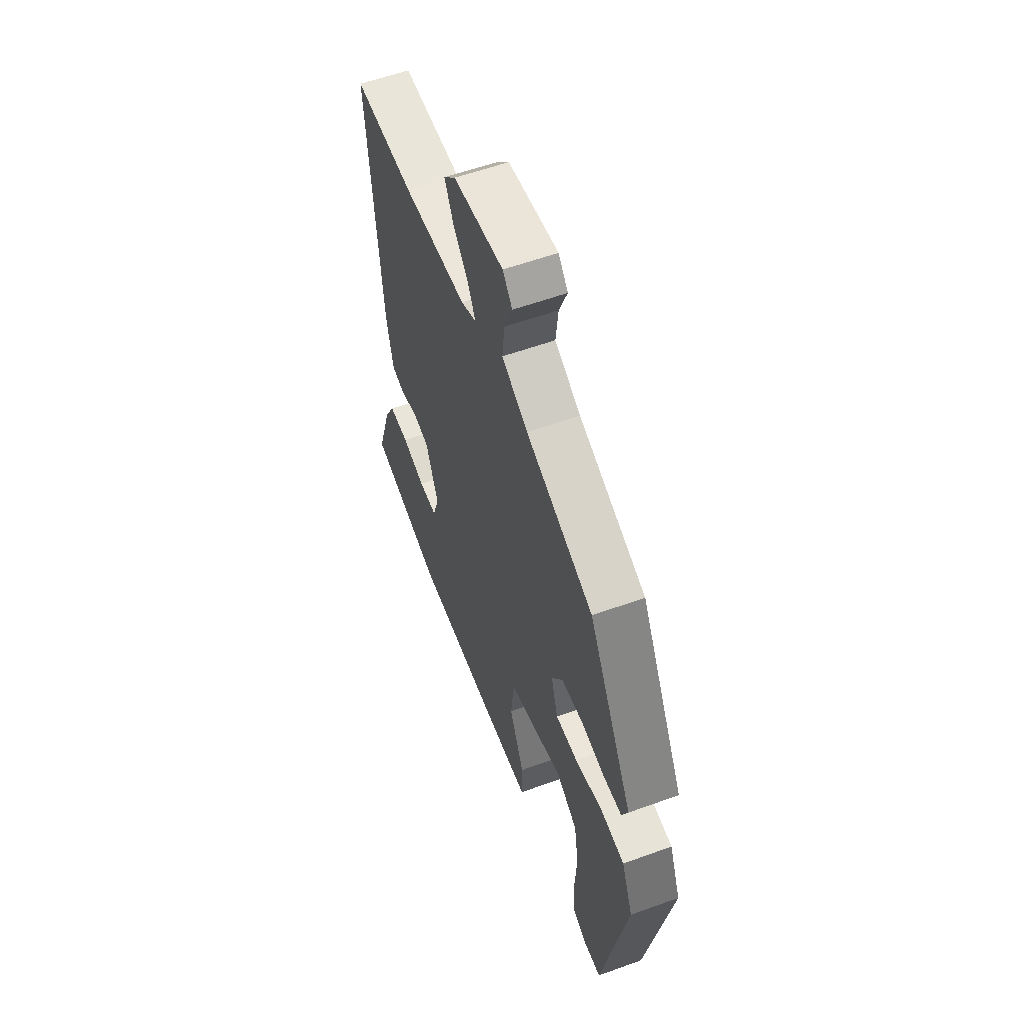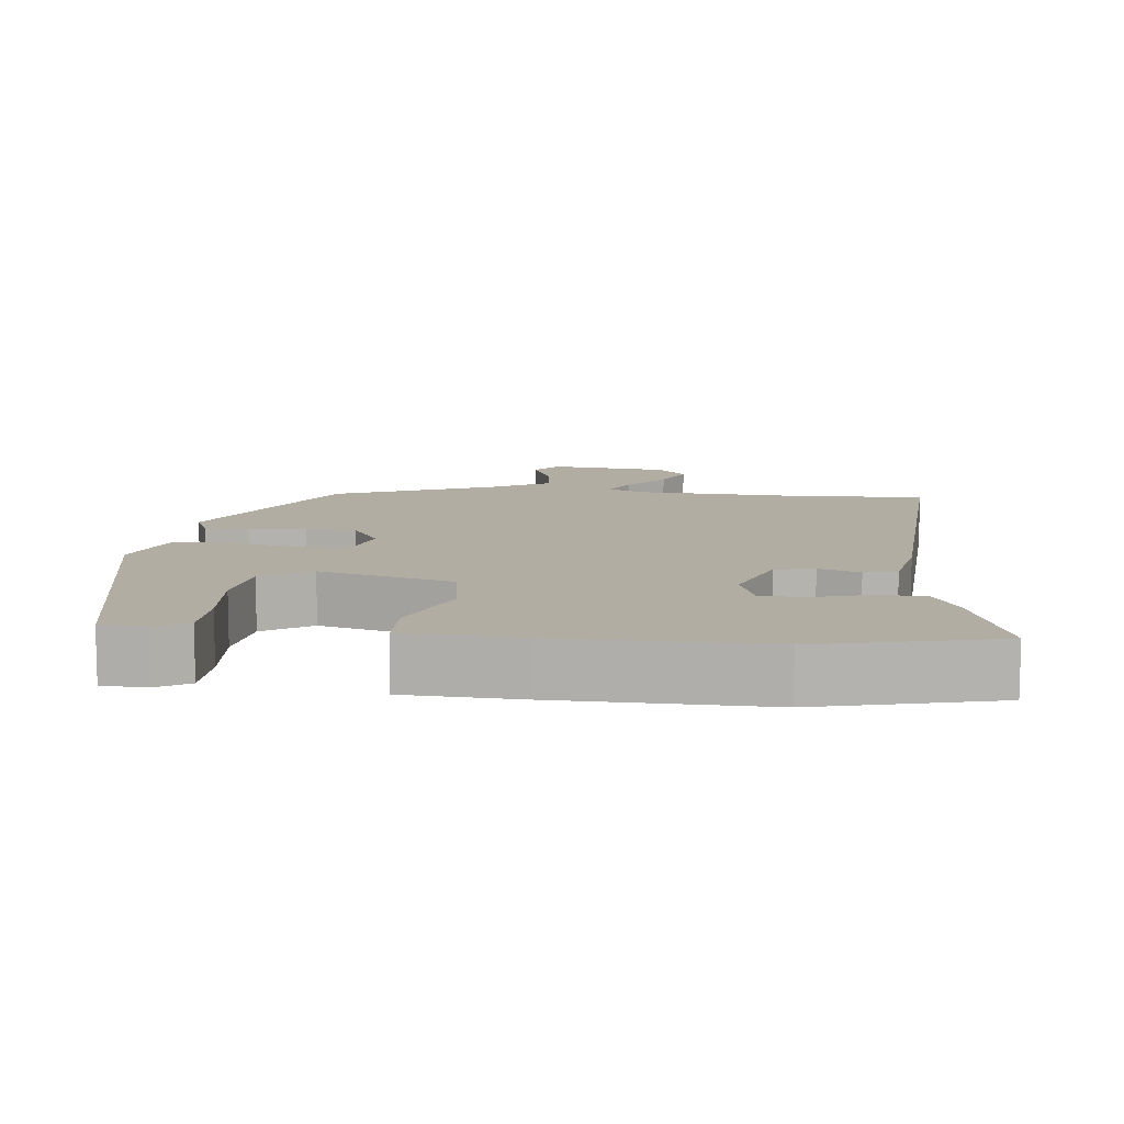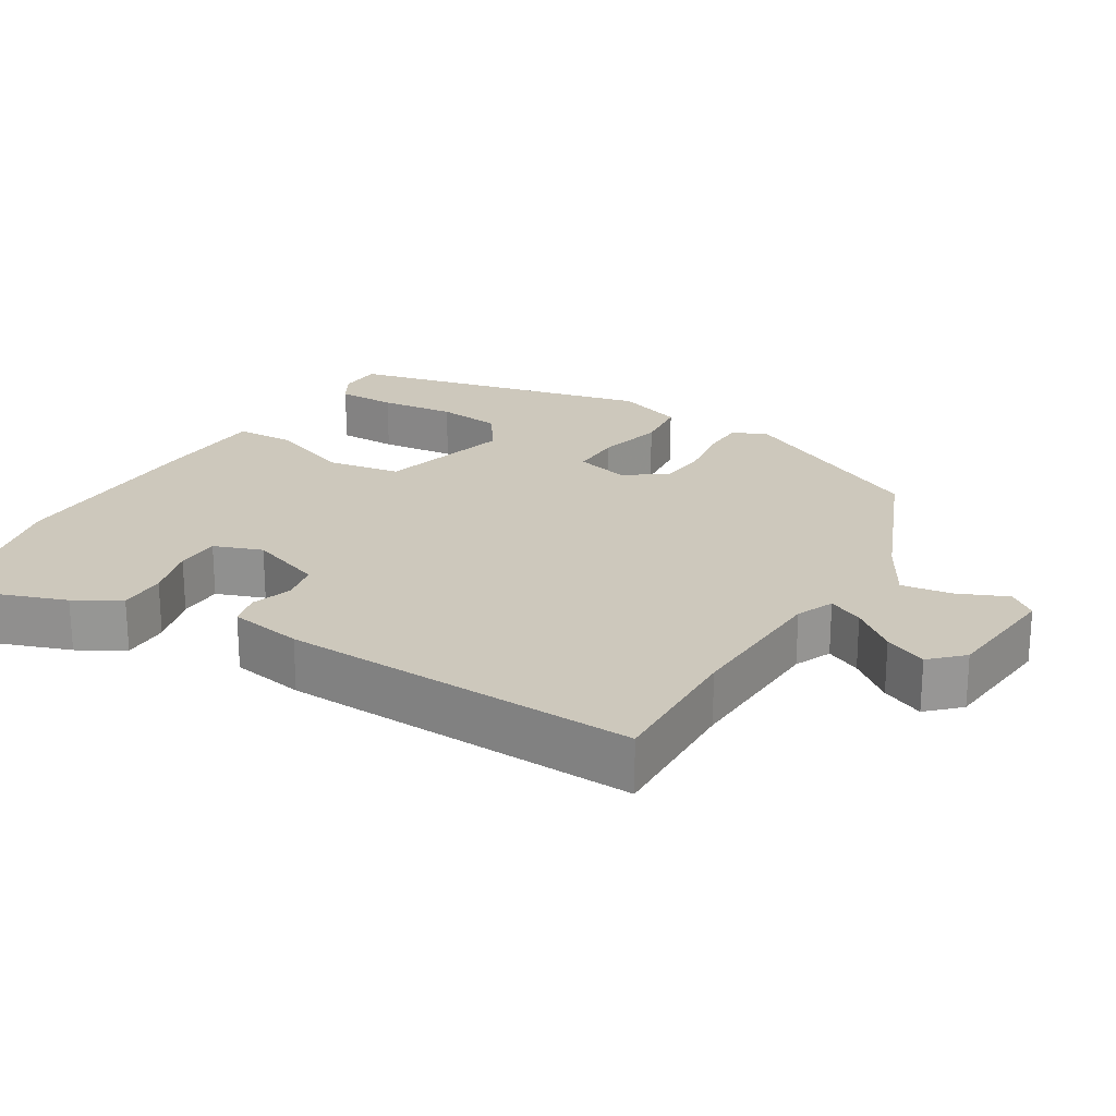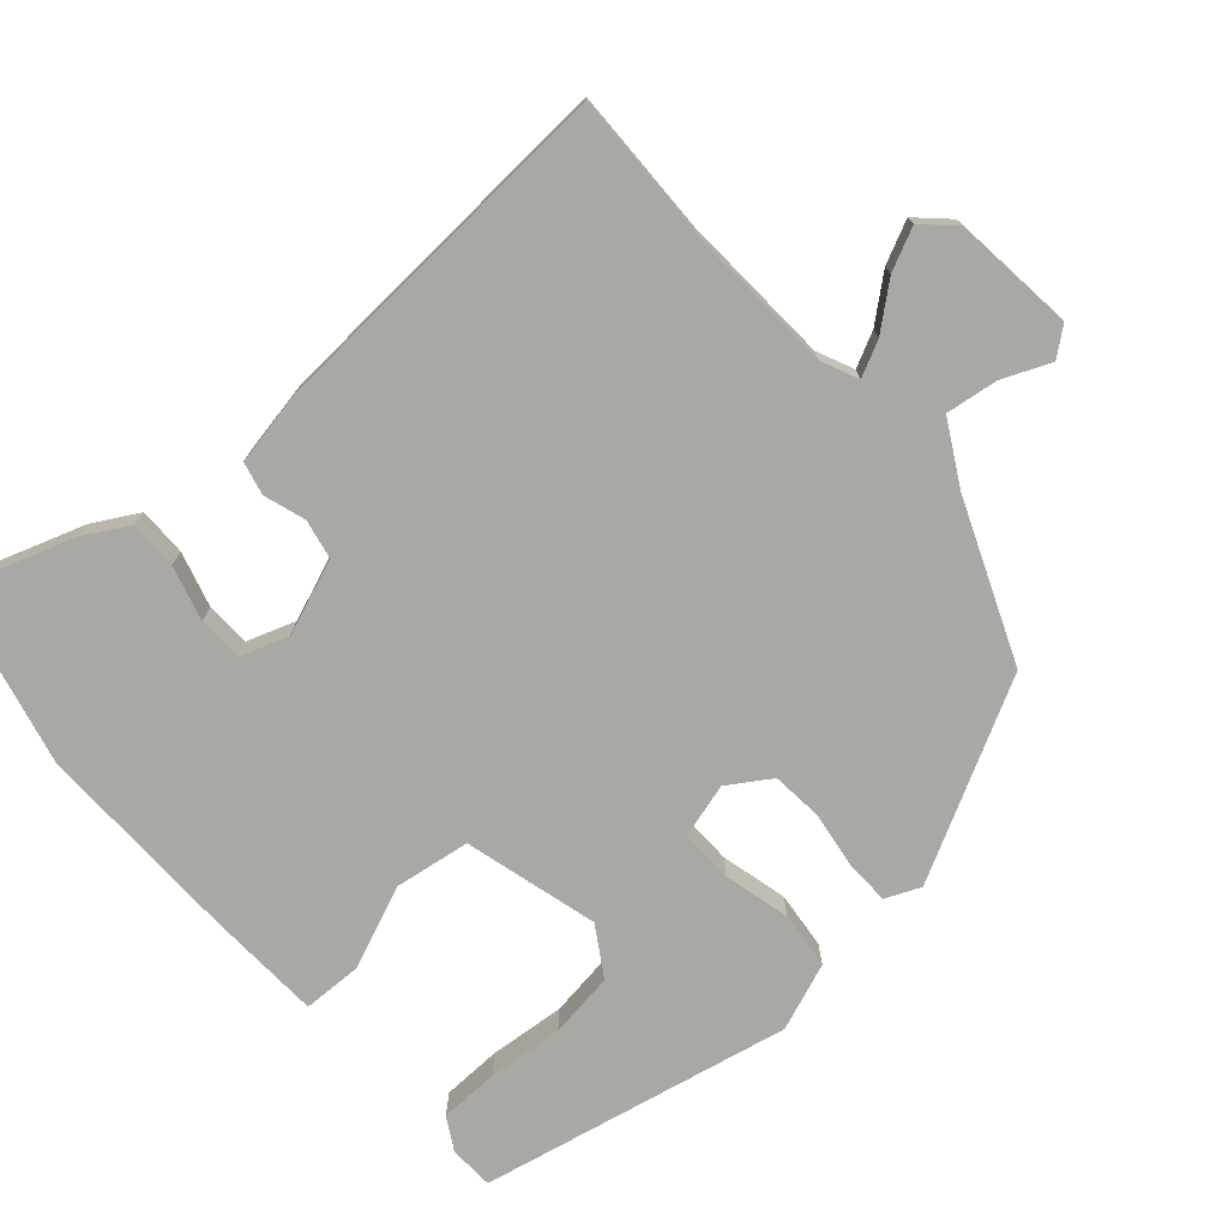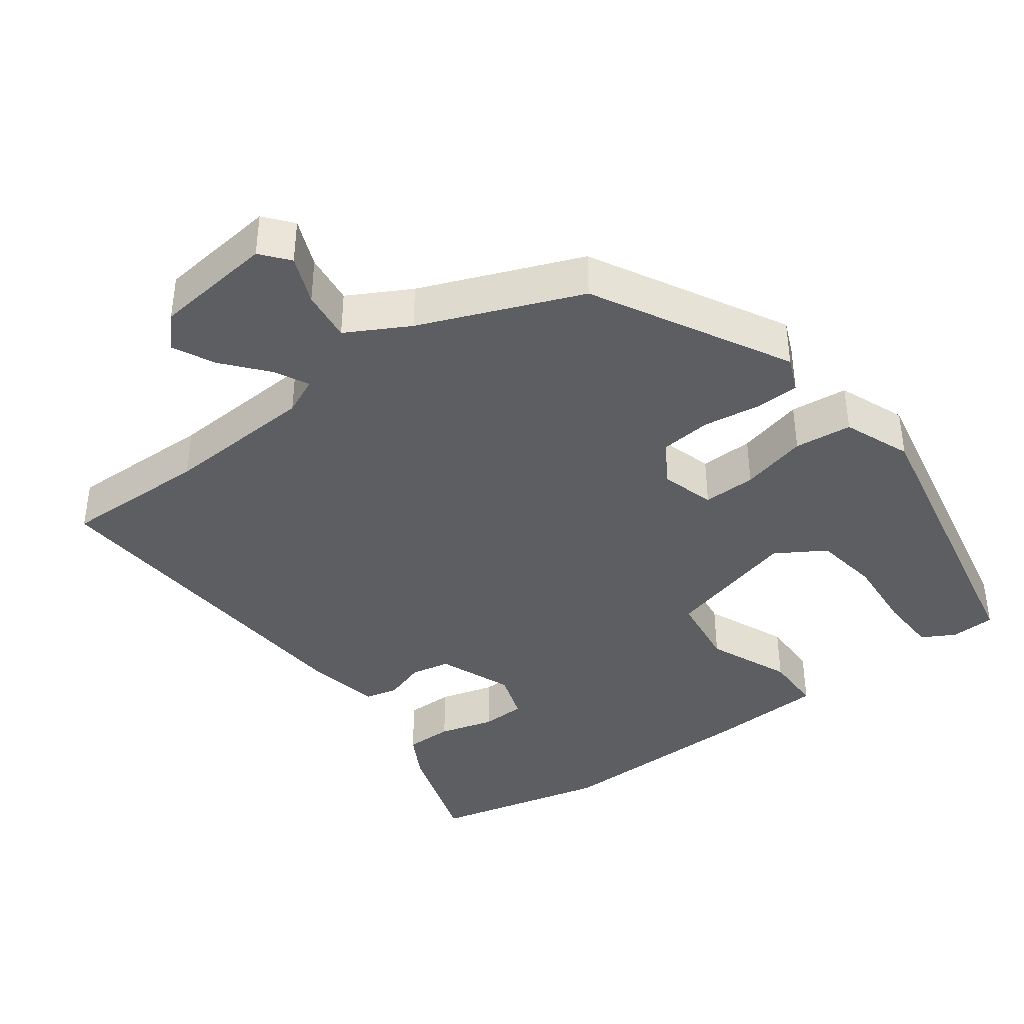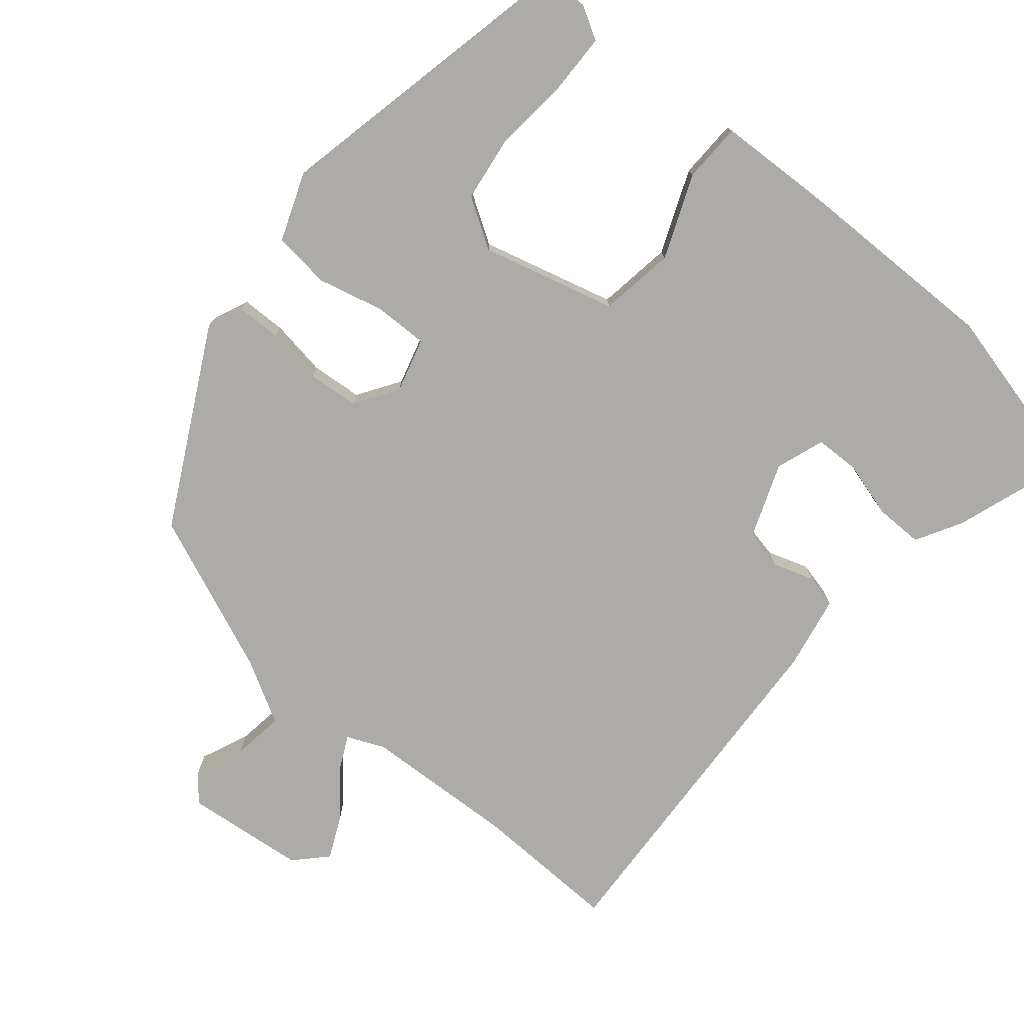
<metadata>
{"format":"obj","ext":"obj","renderer":"f3d","projection":"perspective","resolution":1024,"background":"white","views":[{"elev":58.3,"azim":69.5,"up":"+Z"},{"elev":10.6,"azim":-175.2,"up":"+Y"},{"elev":22.1,"azim":-60.8,"up":"+Y"},{"elev":-75.0,"azim":-49.9,"up":"+Y"},{"elev":-39.4,"azim":35.7,"up":"+Y"},{"elev":-76.5,"azim":138.6,"up":"+Y"}]}
</metadata>
<code>
v -0.339 0.07 -0.535
v -0.588 0.07 -0.481
v -0.536 0.07 -0.316
v -0.502 0.07 -0.252
v -0.435 0.07 -0.251
v -0.358 0.07 -0.271
v -0.296 0.07 -0.268
v -0.274 0.07 -0.2
v -0.316 0.07 -0.097
v -0.371 0.07 -0.087
v -0.428 0.07 -0.107
v -0.474 0.07 -0.097
v -0.496 0.07 0.005
v -0.536 0.07 0.5
v -0.332 0.07 0.5
v -0.121 0.07 0.516
v -0.07 0.07 0.54
v -0.095 0.07 0.588
v -0.146 0.07 0.647
v -0.175 0.07 0.705
v -0.135 0.07 0.749
v 0.032 0.07 0.771
v 0.064 0.07 0.733
v 0.037 0.07 0.665
v 0.029 0.07 0.593
v 0.116 0.07 0.547
v 0.34 0.07 0.461
v 0.489 0.07 0.193
v 0.469 0.07 0.144
v 0.407 0.07 0.141
v 0.328 0.07 0.151
v 0.257 0.07 0.143
v 0.22 0.07 0.083
v 0.243 0.07 0.008
v 0.317 0.07 0.011
v 0.409 0.07 0.036
v 0.489 0.07 0.029
v 0.527 0.07 -0.064
v 0.446 0.07 -0.499
v 0.384 0.07 -0.503
v 0.338 0.07 -0.478
v 0.334 0.07 -0.395
v 0.341 0.07 -0.289
v 0.326 0.07 -0.198
v 0.257 0.07 -0.157
v 0.072 0.07 -0.211
v 0.059 0.07 -0.316
v 0.109 0.07 -0.43
v 0.109 0.07 -0.513
v -0.052 0.07 -0.524
v -0.339 0 -0.535
v -0.588 0 -0.481
v -0.536 0 -0.316
v -0.502 0 -0.252
v -0.435 0 -0.251
v -0.358 0 -0.271
v -0.296 0 -0.268
v -0.274 0 -0.2
v -0.316 0 -0.097
v -0.371 0 -0.087
v -0.428 0 -0.107
v -0.474 0 -0.097
v -0.496 0 0.005
v -0.536 0 0.5
v -0.332 0 0.5
v -0.121 0 0.516
v -0.07 0 0.54
v -0.095 0 0.588
v -0.146 0 0.647
v -0.175 0 0.705
v -0.135 0 0.749
v 0.032 0 0.771
v 0.064 0 0.733
v 0.037 0 0.665
v 0.029 0 0.593
v 0.116 0 0.547
v 0.34 0 0.461
v 0.489 0 0.193
v 0.469 0 0.144
v 0.407 0 0.141
v 0.328 0 0.151
v 0.257 0 0.143
v 0.22 0 0.083
v 0.243 0 0.008
v 0.317 0 0.011
v 0.409 0 0.036
v 0.489 0 0.029
v 0.527 0 -0.064
v 0.446 0 -0.499
v 0.384 0 -0.503
v 0.338 0 -0.478
v 0.334 0 -0.395
v 0.341 0 -0.289
v 0.326 0 -0.198
v 0.257 0 -0.157
v 0.072 0 -0.211
v 0.059 0 -0.316
v 0.109 0 -0.43
v 0.109 0 -0.513
v -0.052 0 -0.524
f 47 48 49 50
f 46 47 50 1
f 40 41 42 43
f 40 43 44
f 39 40 44
f 38 39 44
f 35 36 37 38
f 34 35 38 44
f 28 29 30 31
f 26 27 28 31
f 25 26 31 32
f 21 22 23 24
f 21 24 25
f 18 19 20 21
f 17 18 21 25
f 12 13 14 15
f 10 11 12 15
f 9 10 15 16
f 8 9 16 17
f 3 4 5 6
f 3 6 7
f 46 1 2 3
f 46 3 7
f 45 46 7 8
f 34 44 45
f 33 34 45 8
f 25 32 33
f 8 17 25 33
f 100 99 98 97
f 51 100 97 96
f 93 92 91 90
f 94 93 90
f 94 90 89
f 94 89 88
f 88 87 86 85
f 94 88 85 84
f 81 80 79 78
f 81 78 77 76
f 82 81 76 75
f 74 73 72 71
f 75 74 71
f 71 70 69 68
f 75 71 68 67
f 65 64 63 62
f 65 62 61 60
f 66 65 60 59
f 67 66 59 58
f 56 55 54 53
f 57 56 53
f 53 52 51 96
f 57 53 96
f 58 57 96 95
f 95 94 84
f 58 95 84 83
f 83 82 75
f 83 75 67 58
f 1 51 52 2
f 2 52 53 3
f 3 53 54 4
f 4 54 55 5
f 5 55 56 6
f 6 56 57 7
f 7 57 58 8
f 8 58 59 9
f 9 59 60 10
f 10 60 61 11
f 11 61 62 12
f 12 62 63 13
f 13 63 64 14
f 14 64 65 15
f 15 65 66 16
f 16 66 67 17
f 17 67 68 18
f 18 68 69 19
f 19 69 70 20
f 20 70 71 21
f 21 71 72 22
f 22 72 73 23
f 23 73 74 24
f 24 74 75 25
f 25 75 76 26
f 26 76 77 27
f 27 77 78 28
f 28 78 79 29
f 29 79 80 30
f 30 80 81 31
f 31 81 82 32
f 32 82 83 33
f 33 83 84 34
f 34 84 85 35
f 35 85 86 36
f 36 86 87 37
f 37 87 88 38
f 38 88 89 39
f 39 89 90 40
f 40 90 91 41
f 41 91 92 42
f 42 92 93 43
f 43 93 94 44
f 44 94 95 45
f 45 95 96 46
f 46 96 97 47
f 47 97 98 48
f 48 98 99 49
f 49 99 100 50
f 50 100 51 1

</code>
